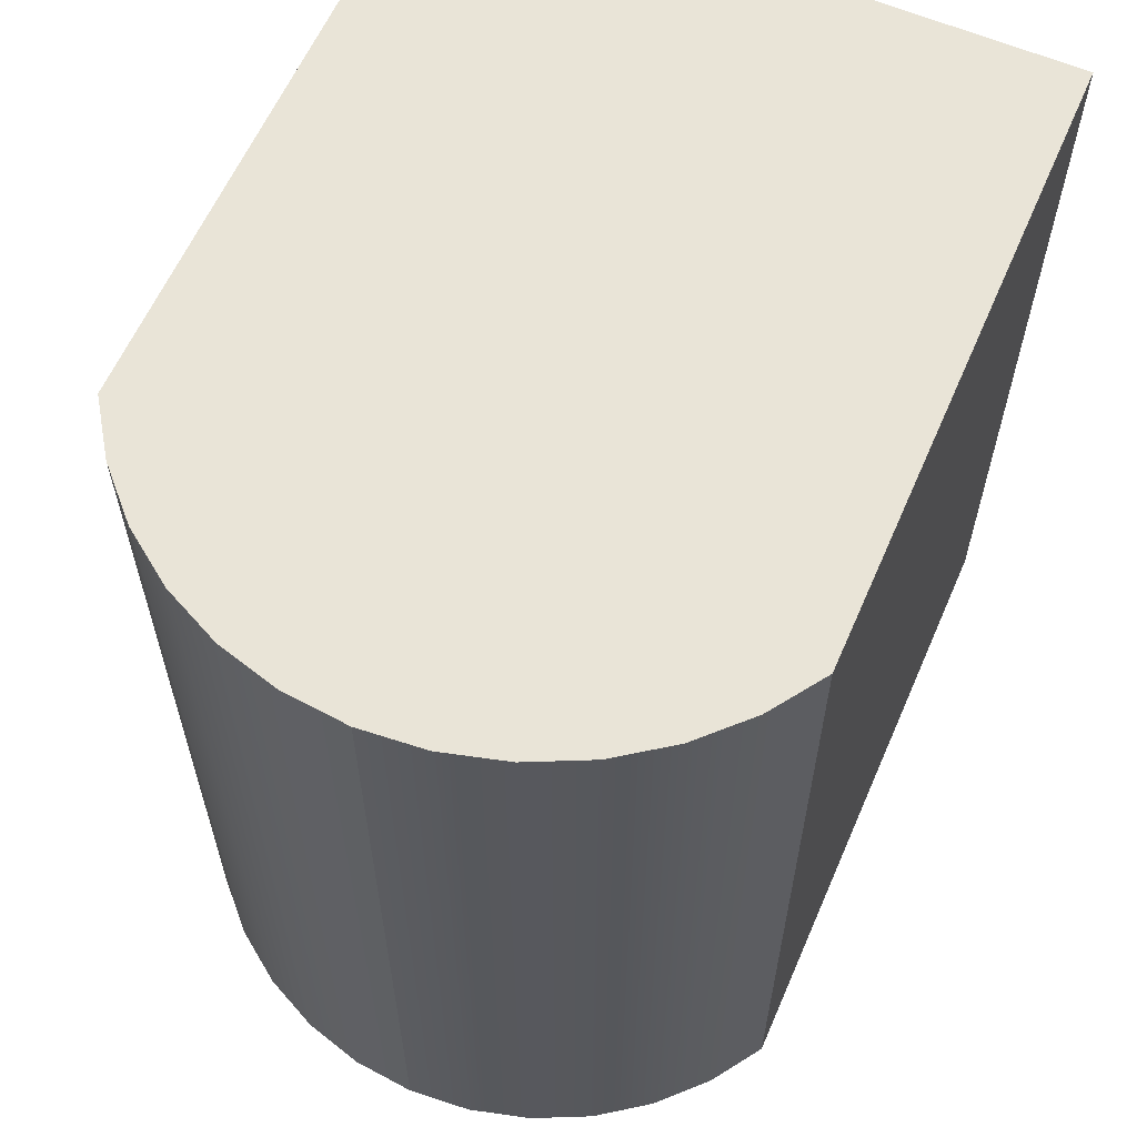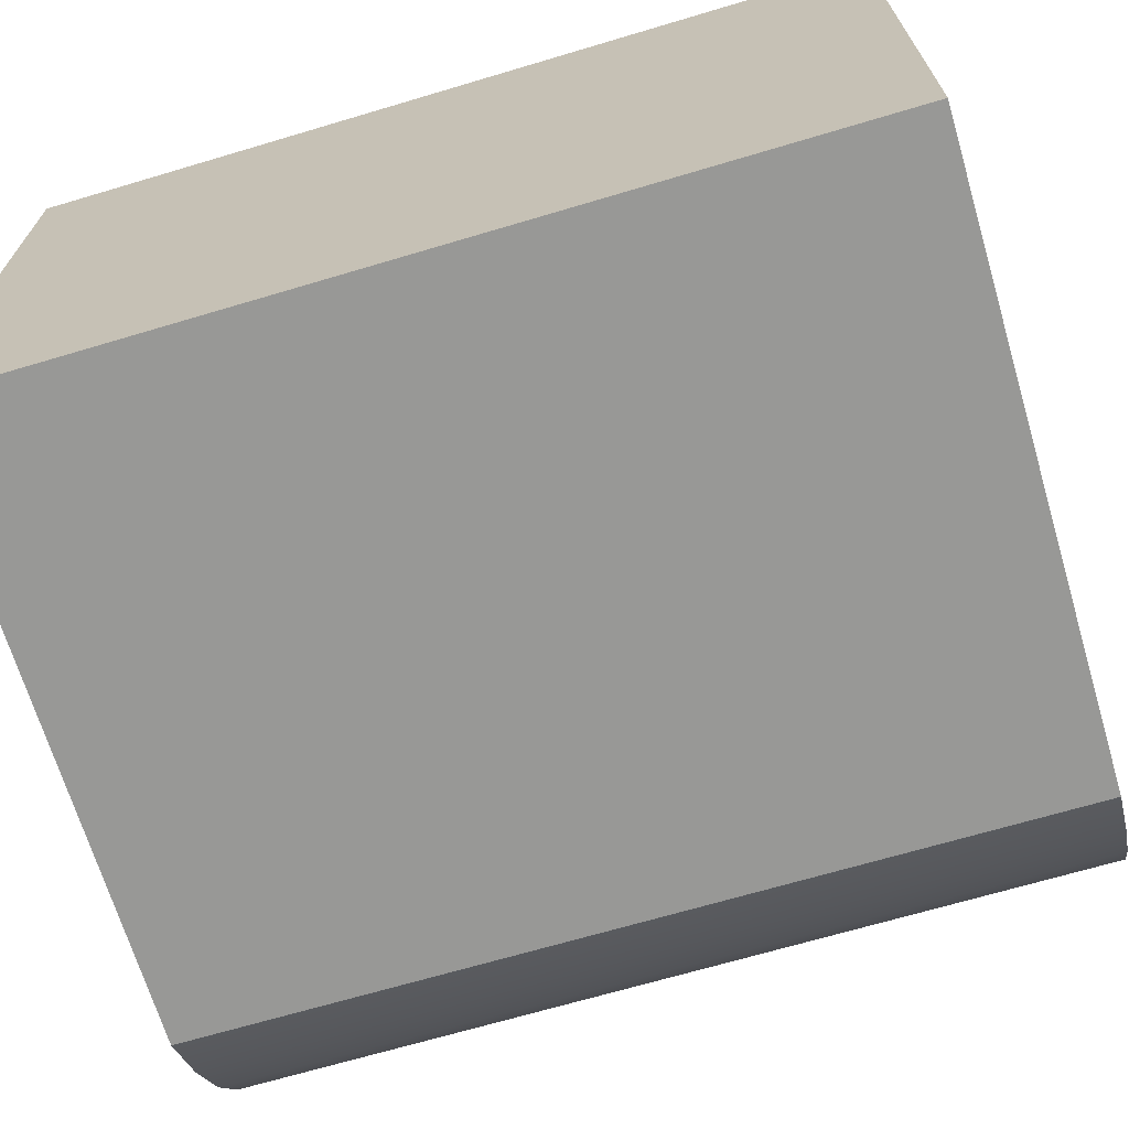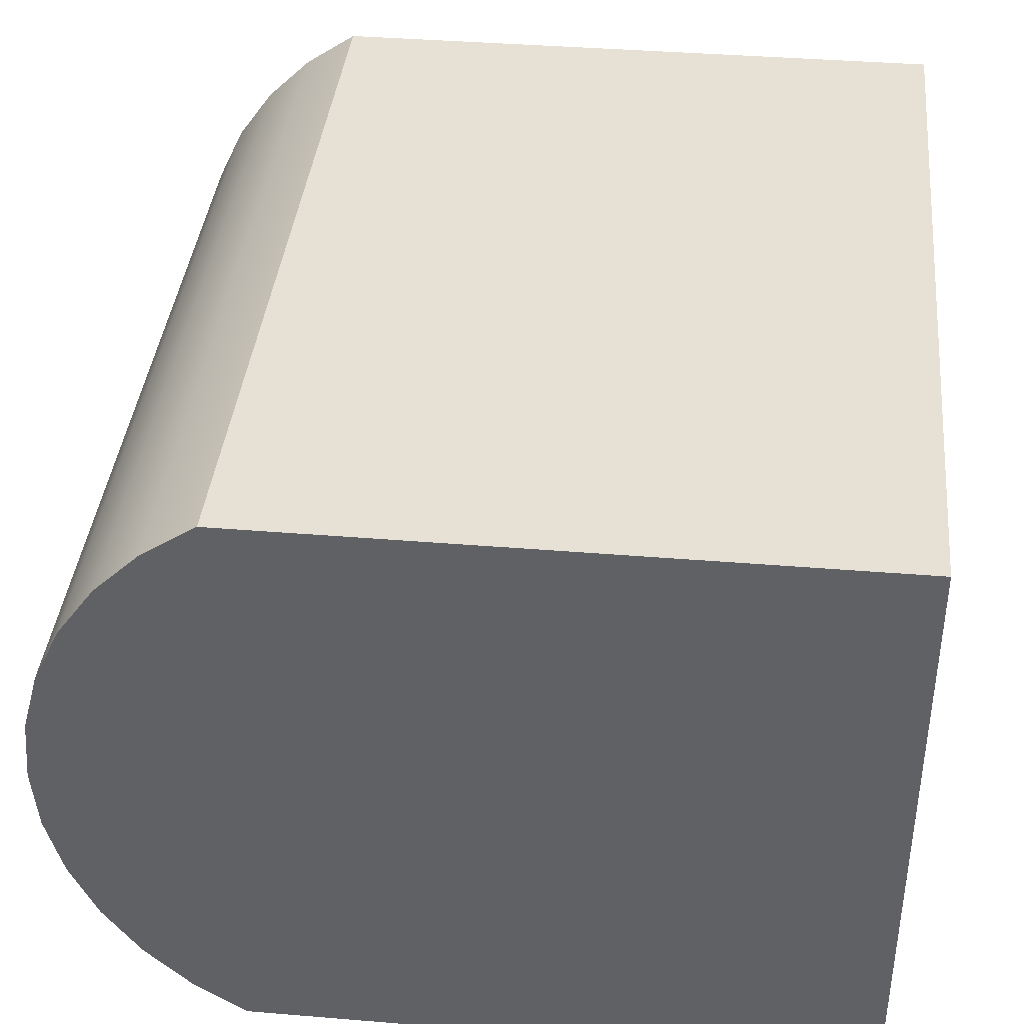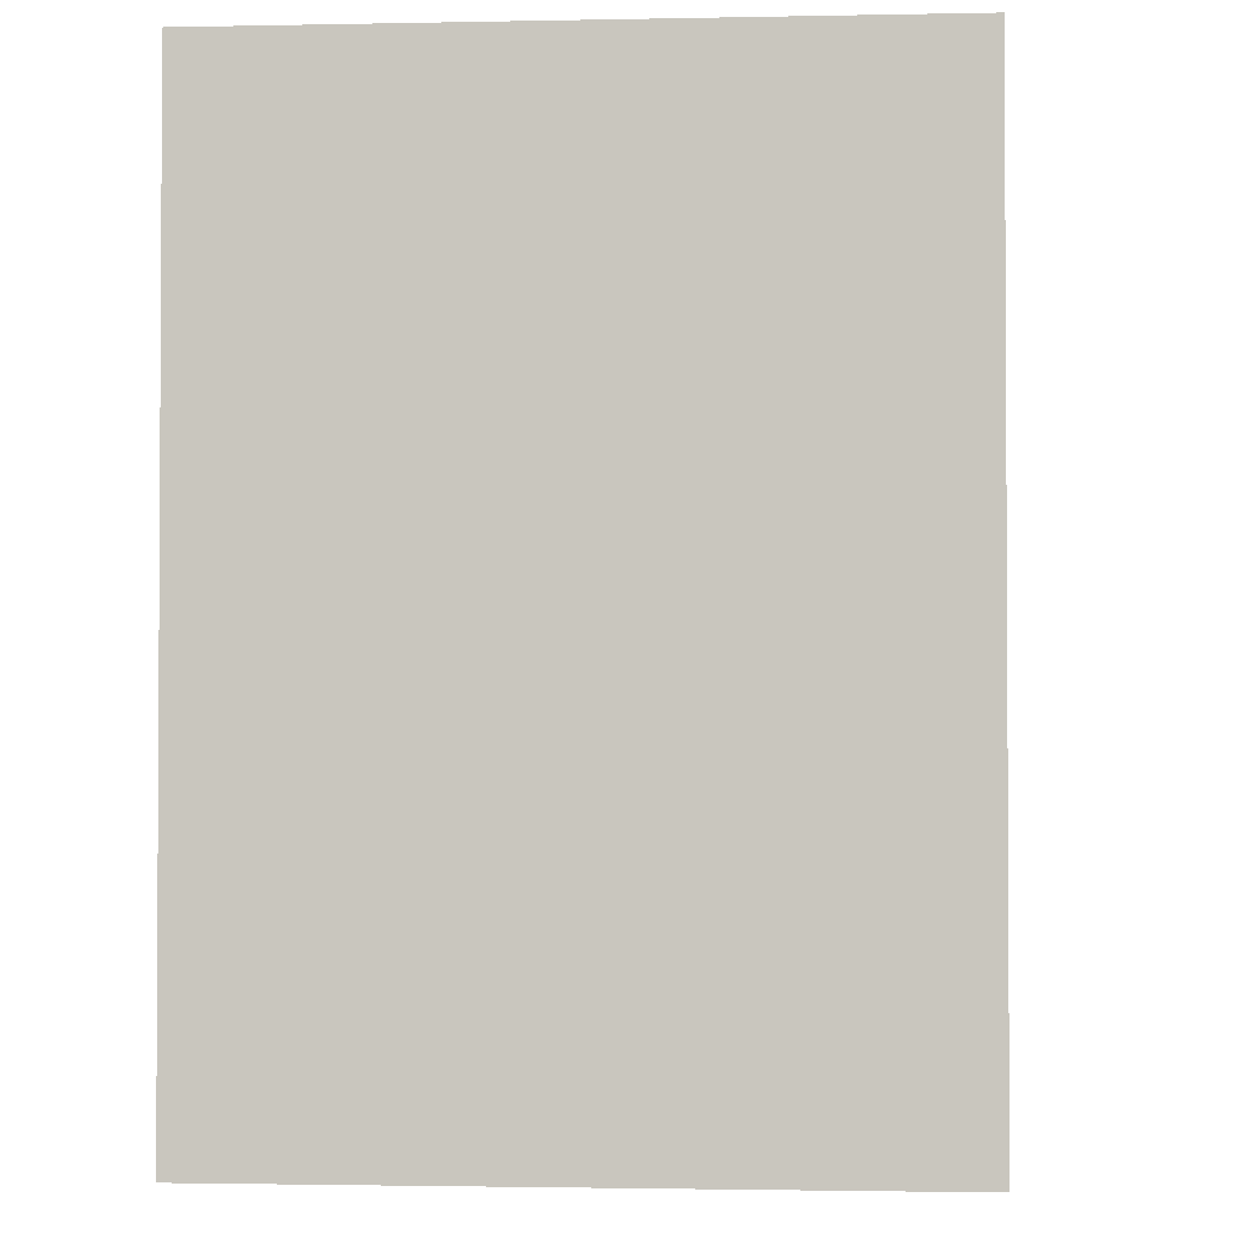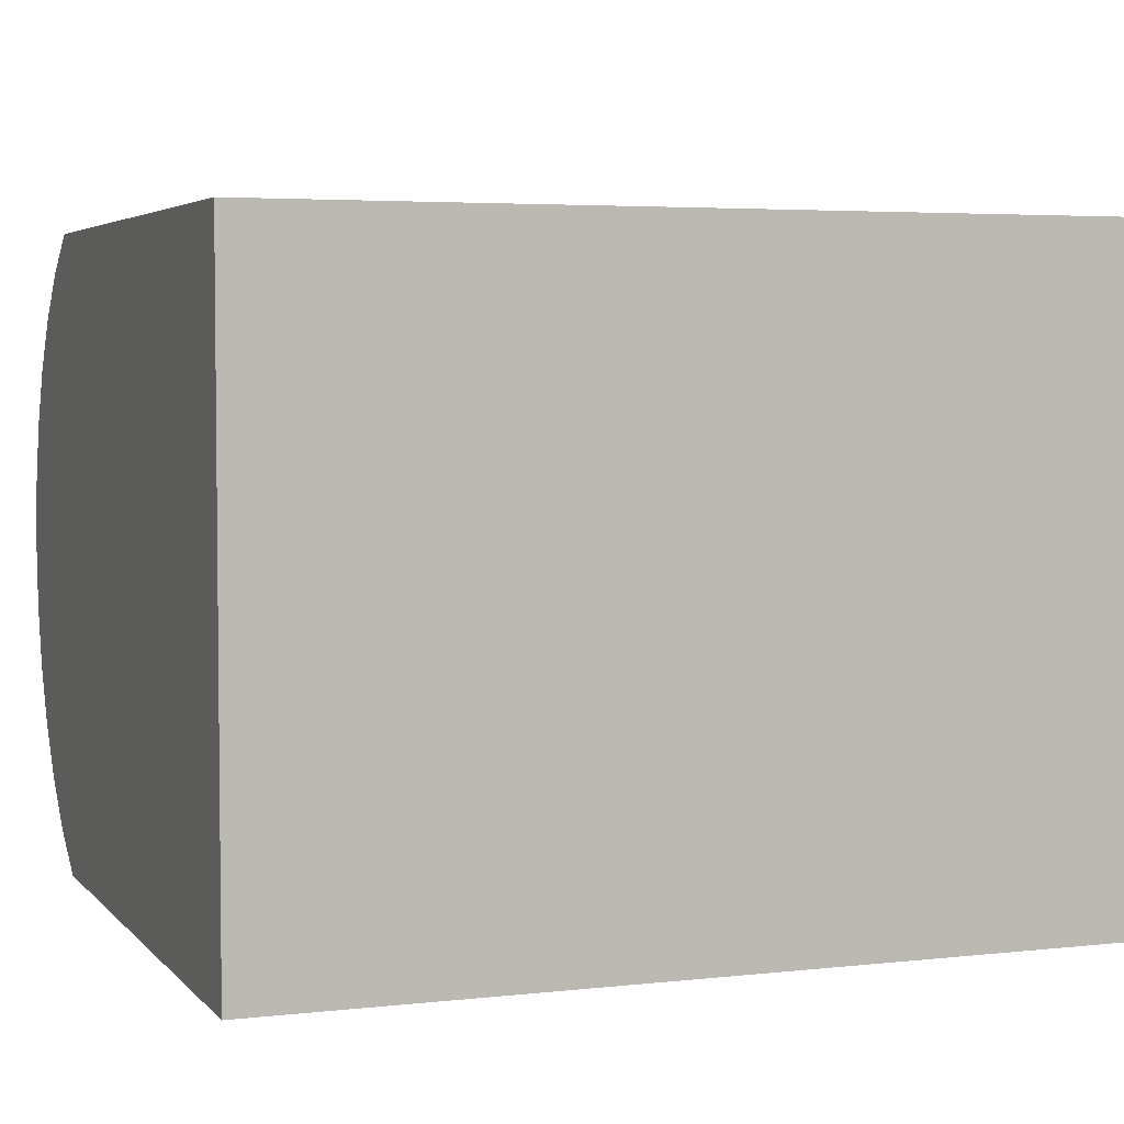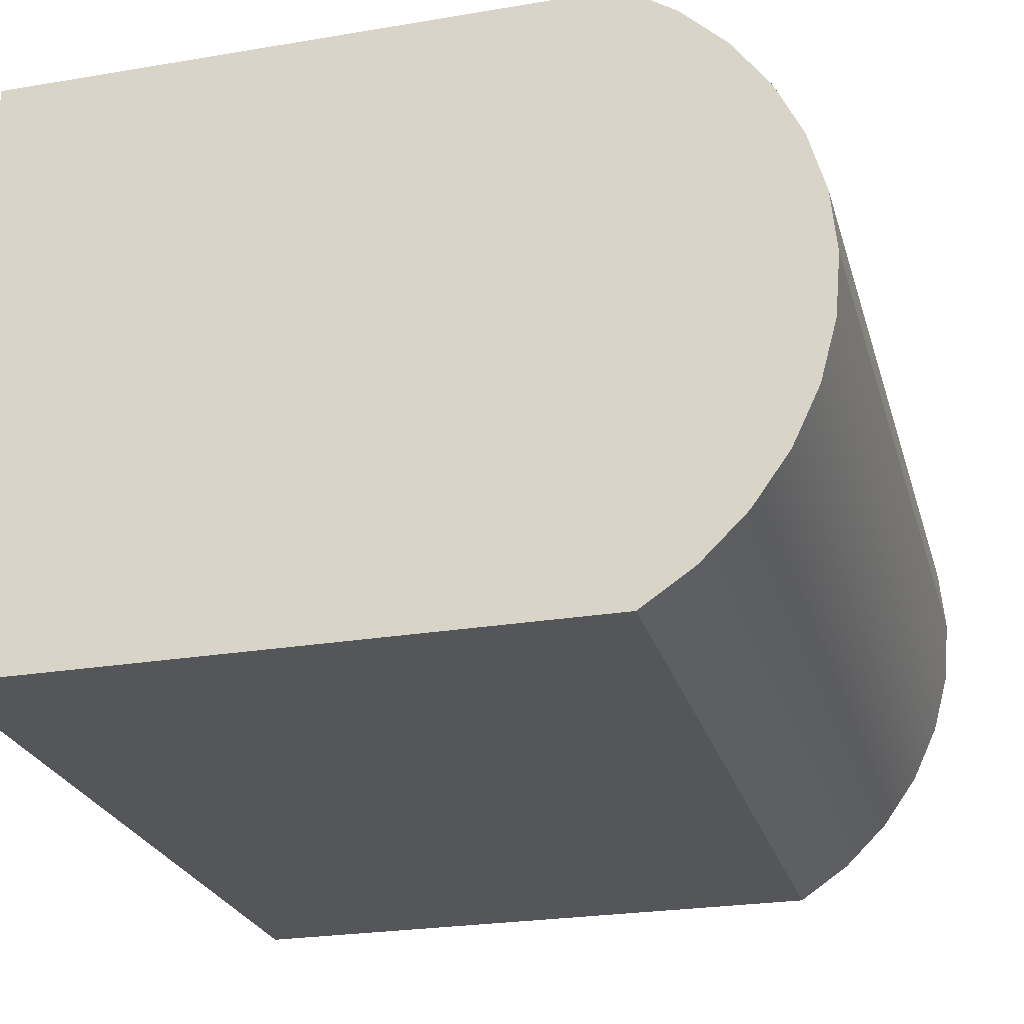
<metadata>
{"format":"obj","ext":"obj","renderer":"f3d","projection":"perspective","resolution":1024,"background":"white","views":[{"elev":61.1,"azim":113.5,"up":"+Z"},{"elev":-68.4,"azim":-73.4,"up":"+Y"},{"elev":39.1,"azim":-174.1,"up":"+Y"},{"elev":-2.0,"azim":-85.8,"up":"+Z"},{"elev":4.2,"azim":-110.5,"up":"+Y"},{"elev":-25.3,"azim":15.1,"up":"+Y"}]}
</metadata>
<code>
o trigger_Mesh13_Komponente_3_1_Komponente_10_1_Model
v -0.1411 0.004556 -0.04174
v -0.142 0.00516 -0.04174
v -0.142 0.00516 -0.02712
v -0.1411 0.004556 -0.02712
v -0.1527 0.00516 -0.04174
v -0.1403 0.003804 -0.04174
v -0.1397 0.002928 -0.04174
v -0.1392 0.001954 -0.04174
v -0.139 0.000914 -0.04174
v -0.1389 -0.00016 -0.04174
v -0.139 -0.001234 -0.04174
v -0.1392 -0.002274 -0.04174
v -0.1397 -0.003248 -0.04174
v -0.1403 -0.004124 -0.04174
v -0.1411 -0.004876 -0.04174
v -0.142 -0.00548 -0.04174
v -0.1527 -0.00548 -0.04174
v -0.1527 0.00516 -0.02712
v -0.1527 -0.00548 -0.02712
v -0.142 -0.00548 -0.02712
v -0.1411 -0.004876 -0.02712
v -0.1403 -0.004124 -0.02712
v -0.1397 -0.003248 -0.02712
v -0.1392 -0.002274 -0.02712
v -0.139 -0.001234 -0.02712
v -0.1389 -0.00016 -0.02712
v -0.139 0.000914 -0.02712
v -0.1392 0.001954 -0.02712
v -0.1397 0.002928 -0.02712
v -0.1403 0.003804 -0.02712
f 1 2 3 4
f 5 2 1 6 7 8 9 10 11 12 13 14 15 16 17
f 18 3 2 5
f 18 19 20 21 22 23 24 25 26 27 28 29 30 4 3
f 5 17 19 18
f 16 20 19 17
f 16 15 21 20
f 15 14 22 21
f 14 13 23 22
f 13 12 24 23
f 12 11 25 24
f 11 10 26 25
f 10 9 27 26
f 9 8 28 27
f 8 7 29 28
f 7 6 30 29
f 6 1 4 30

</code>
